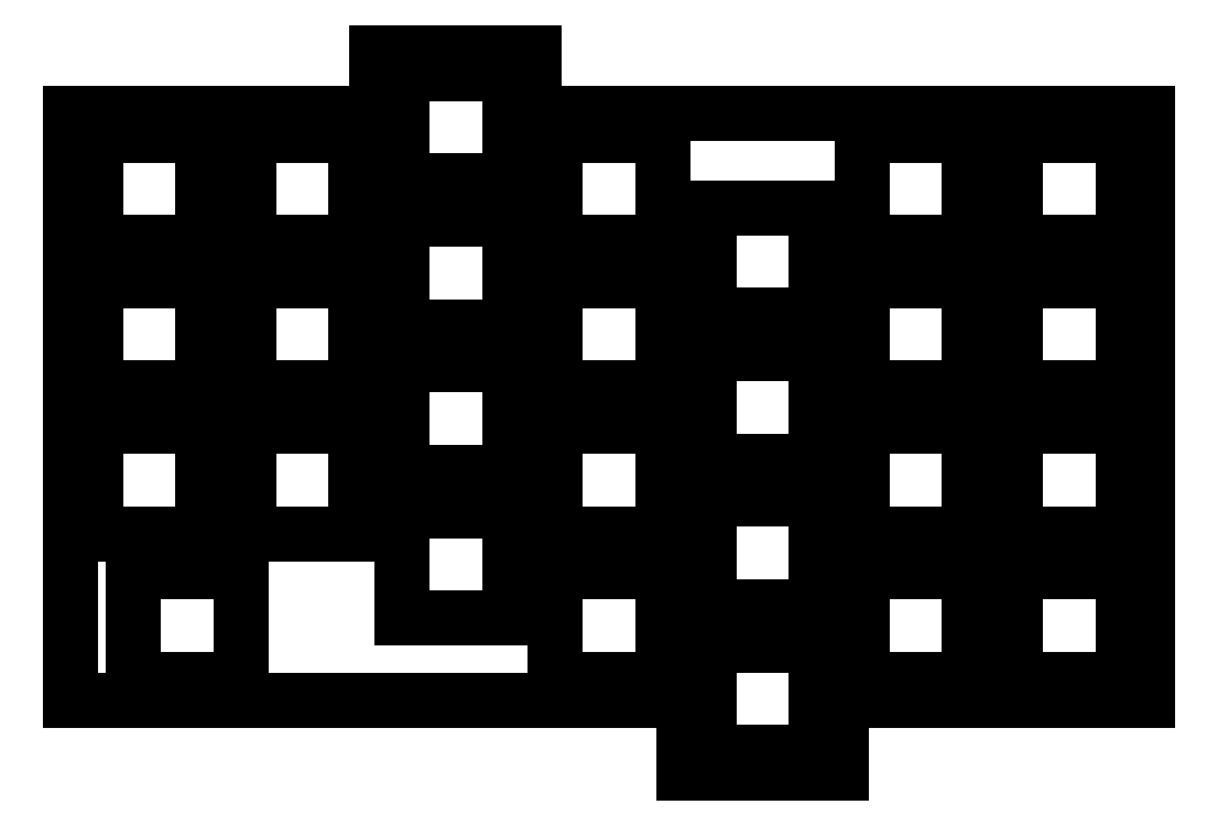
<metadata>
{"format":"dxf","ext":"dxf","renderer":"ezdxf+matplotlib","layout":"modelspace","background":"white","min_lineweight":24,"dpi":150}
</metadata>
<code>
0
SECTION
2
ENTITIES
0
LINE
8
0
10
89.75
20
-159.8
11
89.75
21
-83.25
0
LINE
8
0
10
89.75
20
-83.25
11
129.8
21
-83.25
0
LINE
8
0
10
129.8
20
-83.25
11
129.8
21
-75.25
0
LINE
8
0
10
129.8
20
-75.25
11
150.2
21
-75.25
0
LINE
8
0
10
150.2
20
-75.25
11
150.2
21
-83.25
0
LINE
8
0
10
150.2
20
-83.25
11
230.2
21
-83.25
0
LINE
8
0
10
230.2
20
-83.25
11
230.2
21
-159.8
0
LINE
8
0
10
230.2
20
-159.8
11
190.2
21
-159.8
0
LINE
8
0
10
190.2
20
-159.8
11
190.2
21
-169.2
0
LINE
8
0
10
190.2
20
-169.2
11
169.8
21
-169.2
0
LINE
8
0
10
169.8
20
-169.2
11
169.8
21
-159.8
0
LINE
8
0
10
89.75
20
-159.8
11
169.8
21
-159.8
0
LINE
8
0
10
93
20
-138
11
107
21
-138
0
LINE
8
0
10
107
20
-138
11
107
21
-124
0
LINE
8
0
10
107
20
-124
11
93
21
-124
0
LINE
8
0
10
93
20
-124
11
93
21
-138
0
LINE
8
0
10
93
20
-119
11
107
21
-119
0
LINE
8
0
10
107
20
-119
11
107
21
-105
0
LINE
8
0
10
107
20
-105
11
93
21
-105
0
LINE
8
0
10
93
20
-105
11
93
21
-119
0
LINE
8
0
10
93
20
-100
11
107
21
-100
0
LINE
8
0
10
107
20
-100
11
107
21
-86
0
LINE
8
0
10
107
20
-86
11
93
21
-86
0
LINE
8
0
10
93
20
-86
11
93
21
-100
0
LINE
8
0
10
98
20
-157
11
112
21
-157
0
LINE
8
0
10
112
20
-157
11
112
21
-143
0
LINE
8
0
10
112
20
-143
11
98
21
-143
0
LINE
8
0
10
98
20
-143
11
98
21
-157
0
LINE
8
0
10
113
20
-138
11
127
21
-138
0
LINE
8
0
10
127
20
-138
11
127
21
-124
0
LINE
8
0
10
127
20
-124
11
113
21
-124
0
LINE
8
0
10
113
20
-124
11
113
21
-138
0
LINE
8
0
10
113
20
-119
11
127
21
-119
0
LINE
8
0
10
127
20
-119
11
127
21
-105
0
LINE
8
0
10
127
20
-105
11
113
21
-105
0
LINE
8
0
10
113
20
-105
11
113
21
-119
0
LINE
8
0
10
113
20
-100
11
127
21
-100
0
LINE
8
0
10
127
20
-100
11
127
21
-86
0
LINE
8
0
10
127
20
-86
11
113
21
-86
0
LINE
8
0
10
113
20
-86
11
113
21
-100
0
LINE
8
0
10
133
20
-149
11
147
21
-149
0
LINE
8
0
10
147
20
-149
11
147
21
-135
0
LINE
8
0
10
147
20
-135
11
133
21
-135
0
LINE
8
0
10
133
20
-135
11
133
21
-149
0
LINE
8
0
10
133
20
-130
11
147
21
-130
0
LINE
8
0
10
147
20
-130
11
147
21
-116
0
LINE
8
0
10
147
20
-116
11
133
21
-116
0
LINE
8
0
10
133
20
-116
11
133
21
-130
0
LINE
8
0
10
133
20
-111
11
147
21
-111
0
LINE
8
0
10
147
20
-111
11
147
21
-97
0
LINE
8
0
10
147
20
-97
11
133
21
-97
0
LINE
8
0
10
133
20
-97
11
133
21
-111
0
LINE
8
0
10
133
20
-92
11
147
21
-92
0
LINE
8
0
10
147
20
-92
11
147
21
-78
0
LINE
8
0
10
147
20
-78
11
133
21
-78
0
LINE
8
0
10
133
20
-78
11
133
21
-92
0
LINE
8
0
10
153
20
-157
11
167
21
-157
0
LINE
8
0
10
167
20
-157
11
167
21
-143
0
LINE
8
0
10
167
20
-143
11
153
21
-143
0
LINE
8
0
10
153
20
-143
11
153
21
-157
0
LINE
8
0
10
153
20
-138
11
167
21
-138
0
LINE
8
0
10
167
20
-138
11
167
21
-124
0
LINE
8
0
10
167
20
-124
11
153
21
-124
0
LINE
8
0
10
153
20
-124
11
153
21
-138
0
LINE
8
0
10
153
20
-119
11
167
21
-119
0
LINE
8
0
10
167
20
-119
11
167
21
-105
0
LINE
8
0
10
167
20
-105
11
153
21
-105
0
LINE
8
0
10
153
20
-105
11
153
21
-119
0
LINE
8
0
10
153
20
-100
11
167
21
-100
0
LINE
8
0
10
167
20
-100
11
167
21
-86
0
LINE
8
0
10
167
20
-86
11
153
21
-86
0
LINE
8
0
10
153
20
-86
11
153
21
-100
0
LINE
8
0
10
173
20
-166.5
11
187
21
-166.5
0
LINE
8
0
10
187
20
-166.5
11
187
21
-152.5
0
LINE
8
0
10
187
20
-152.5
11
173
21
-152.5
0
LINE
8
0
10
173
20
-152.5
11
173
21
-166.5
0
LINE
8
0
10
173
20
-147.5
11
187
21
-147.5
0
LINE
8
0
10
187
20
-147.5
11
187
21
-133.5
0
LINE
8
0
10
187
20
-133.5
11
173
21
-133.5
0
LINE
8
0
10
173
20
-133.5
11
173
21
-147.5
0
LINE
8
0
10
173
20
-128.5
11
187
21
-128.5
0
LINE
8
0
10
187
20
-128.5
11
187
21
-114.5
0
LINE
8
0
10
187
20
-114.5
11
173
21
-114.5
0
LINE
8
0
10
173
20
-114.5
11
173
21
-128.5
0
LINE
8
0
10
173
20
-109.5
11
187
21
-109.5
0
LINE
8
0
10
187
20
-109.5
11
187
21
-95.5
0
LINE
8
0
10
187
20
-95.5
11
173
21
-95.5
0
LINE
8
0
10
173
20
-95.5
11
173
21
-109.5
0
LINE
8
0
10
193
20
-157
11
207
21
-157
0
LINE
8
0
10
207
20
-157
11
207
21
-143
0
LINE
8
0
10
207
20
-143
11
193
21
-143
0
LINE
8
0
10
193
20
-143
11
193
21
-157
0
LINE
8
0
10
193
20
-138
11
207
21
-138
0
LINE
8
0
10
207
20
-138
11
207
21
-124
0
LINE
8
0
10
207
20
-124
11
193
21
-124
0
LINE
8
0
10
193
20
-124
11
193
21
-138
0
LINE
8
0
10
193
20
-119
11
207
21
-119
0
LINE
8
0
10
207
20
-119
11
207
21
-105
0
LINE
8
0
10
207
20
-105
11
193
21
-105
0
LINE
8
0
10
193
20
-105
11
193
21
-119
0
LINE
8
0
10
193
20
-100
11
207
21
-100
0
LINE
8
0
10
207
20
-100
11
207
21
-86
0
LINE
8
0
10
207
20
-86
11
193
21
-86
0
LINE
8
0
10
193
20
-86
11
193
21
-100
0
LINE
8
0
10
213
20
-157
11
227
21
-157
0
LINE
8
0
10
227
20
-157
11
227
21
-143
0
LINE
8
0
10
227
20
-143
11
213
21
-143
0
LINE
8
0
10
213
20
-143
11
213
21
-157
0
LINE
8
0
10
213
20
-138
11
227
21
-138
0
LINE
8
0
10
227
20
-138
11
227
21
-124
0
LINE
8
0
10
227
20
-124
11
213
21
-124
0
LINE
8
0
10
213
20
-124
11
213
21
-138
0
LINE
8
0
10
213
20
-119
11
227
21
-119
0
LINE
8
0
10
227
20
-119
11
227
21
-105
0
LINE
8
0
10
227
20
-105
11
213
21
-105
0
LINE
8
0
10
213
20
-105
11
213
21
-119
0
LINE
8
0
10
213
20
-100
11
227
21
-100
0
LINE
8
0
10
227
20
-100
11
227
21
-86
0
LINE
8
0
10
227
20
-86
11
213
21
-86
0
LINE
8
0
10
213
20
-86
11
213
21
-100
0
ENDSEC
0
EOF

</code>
